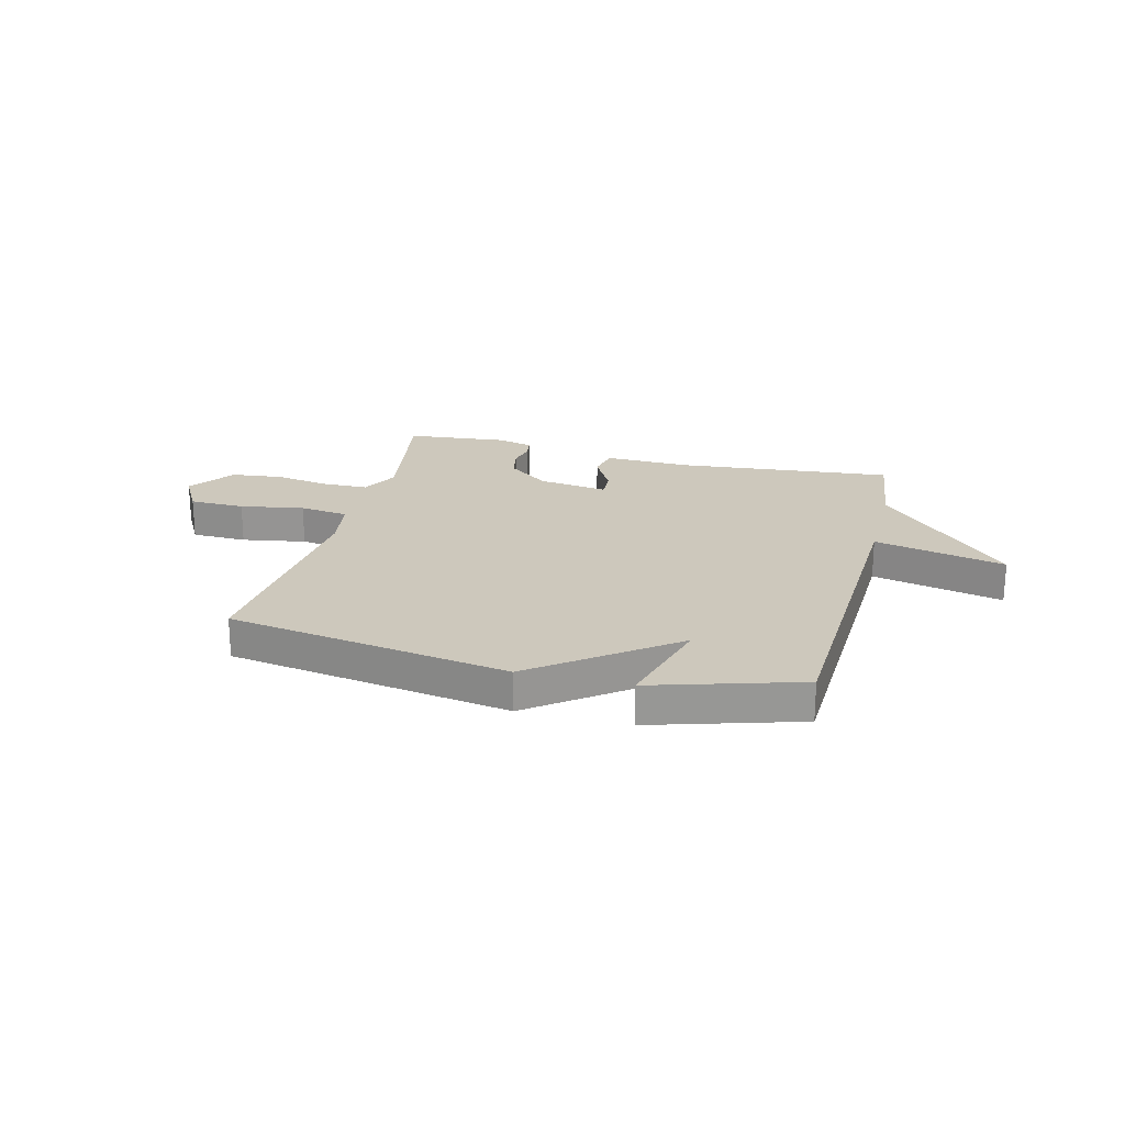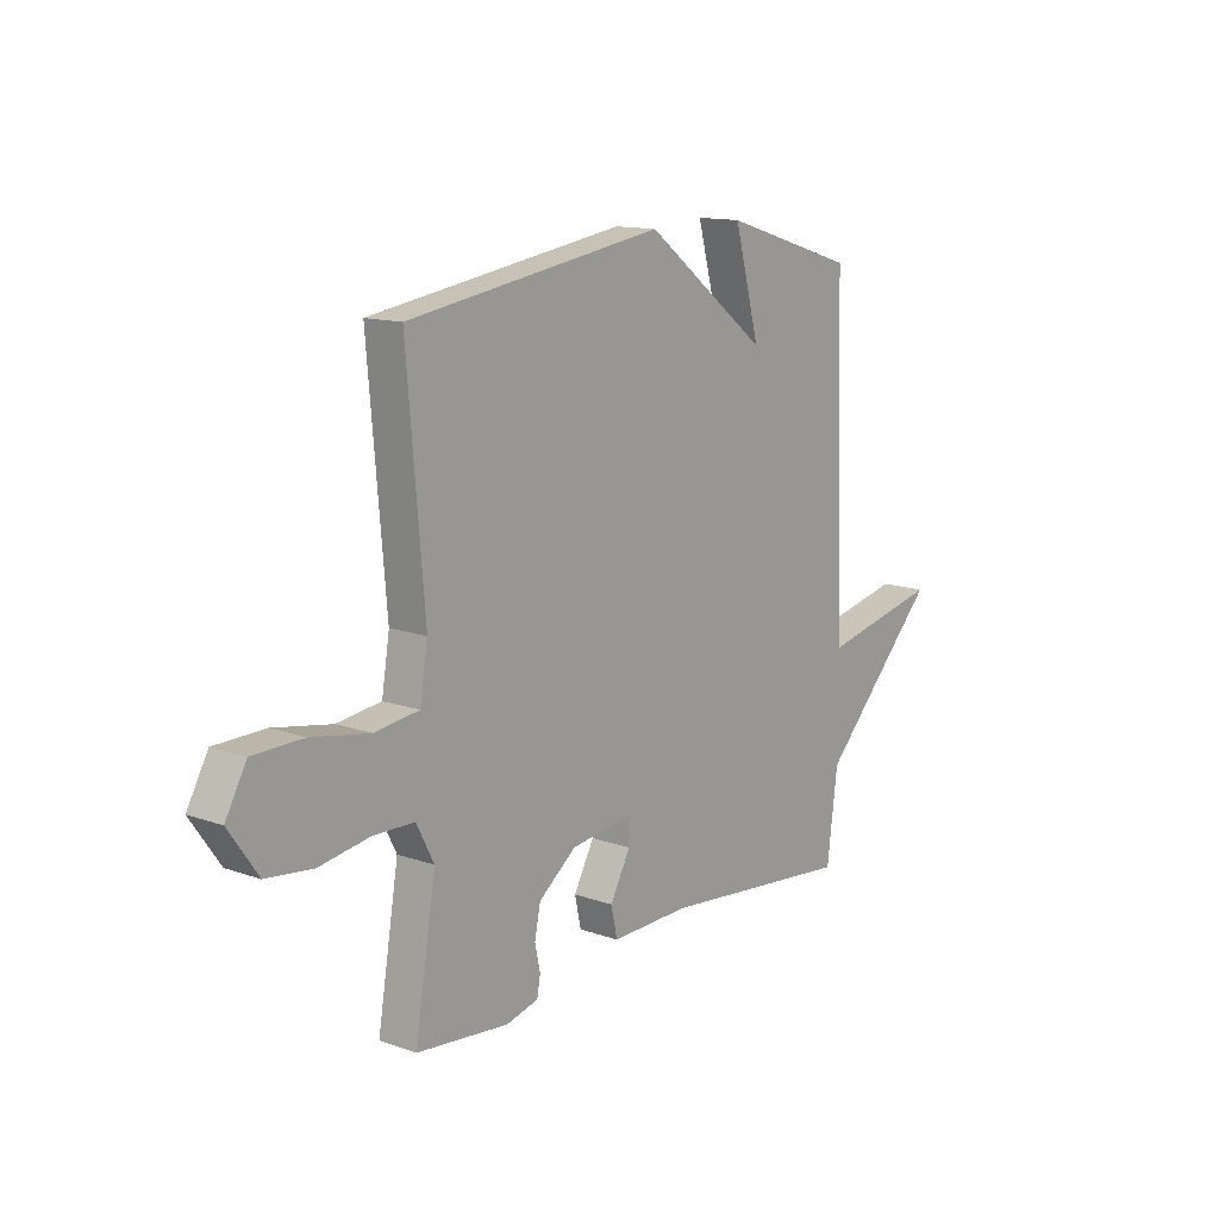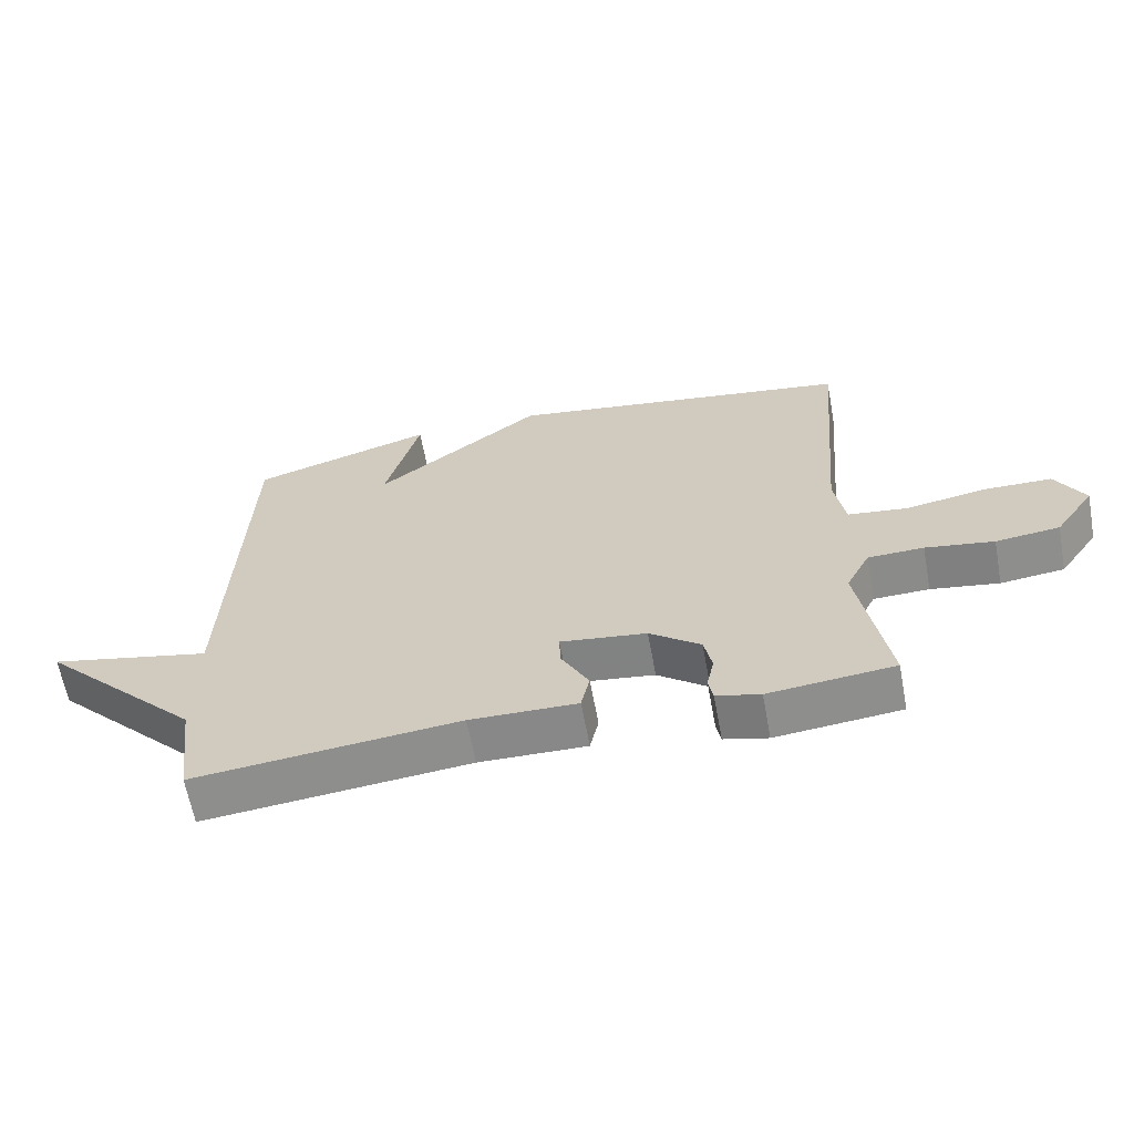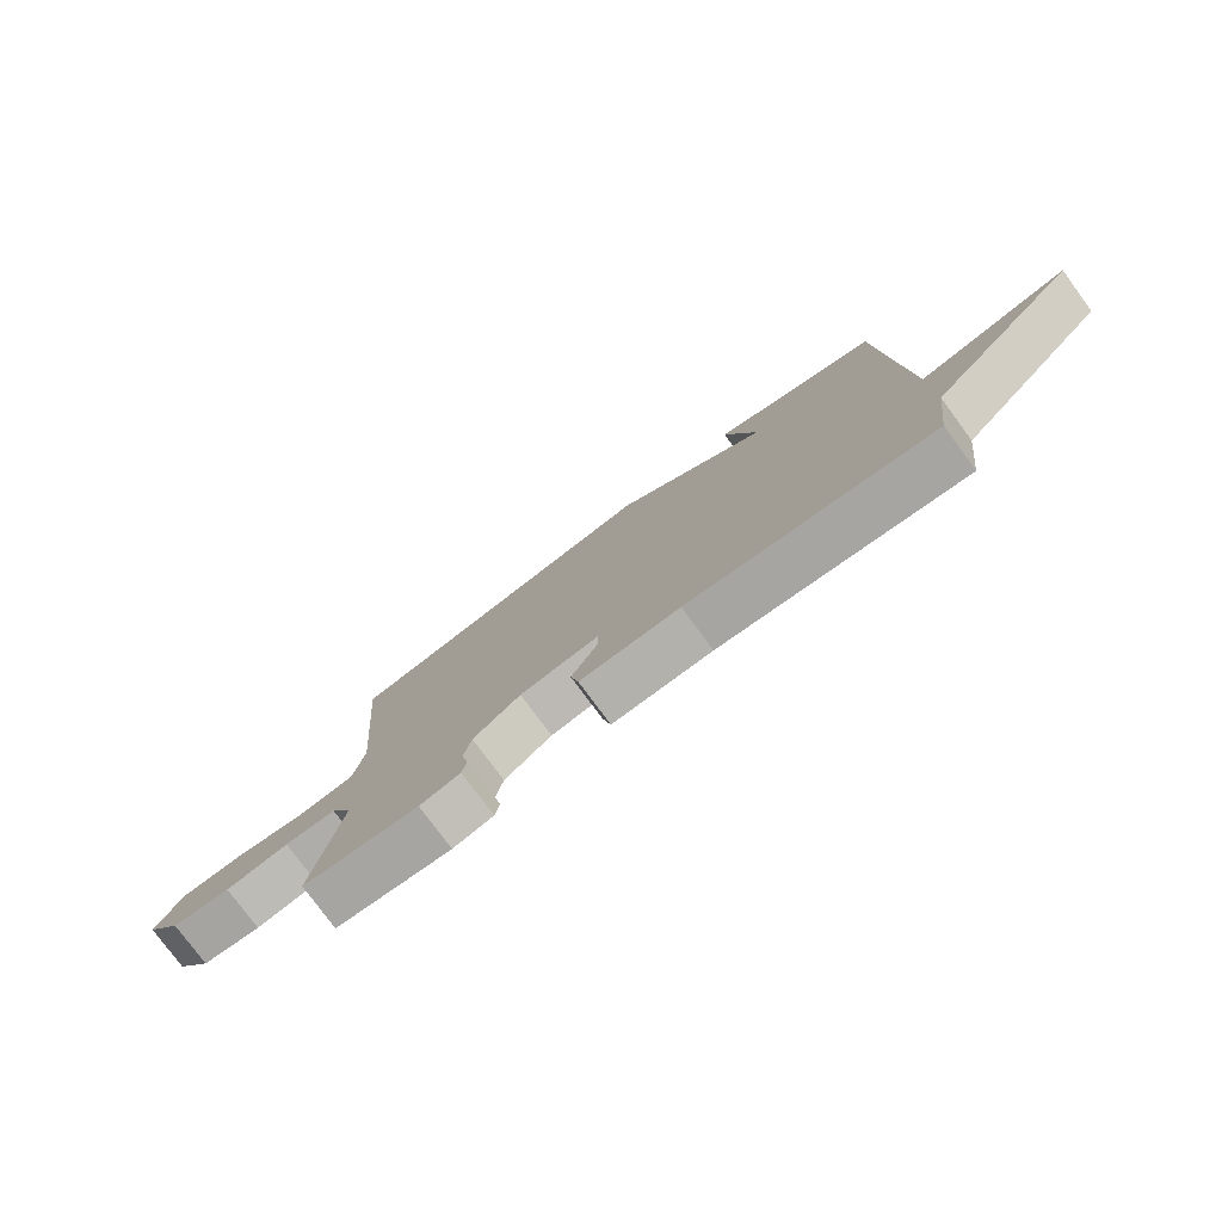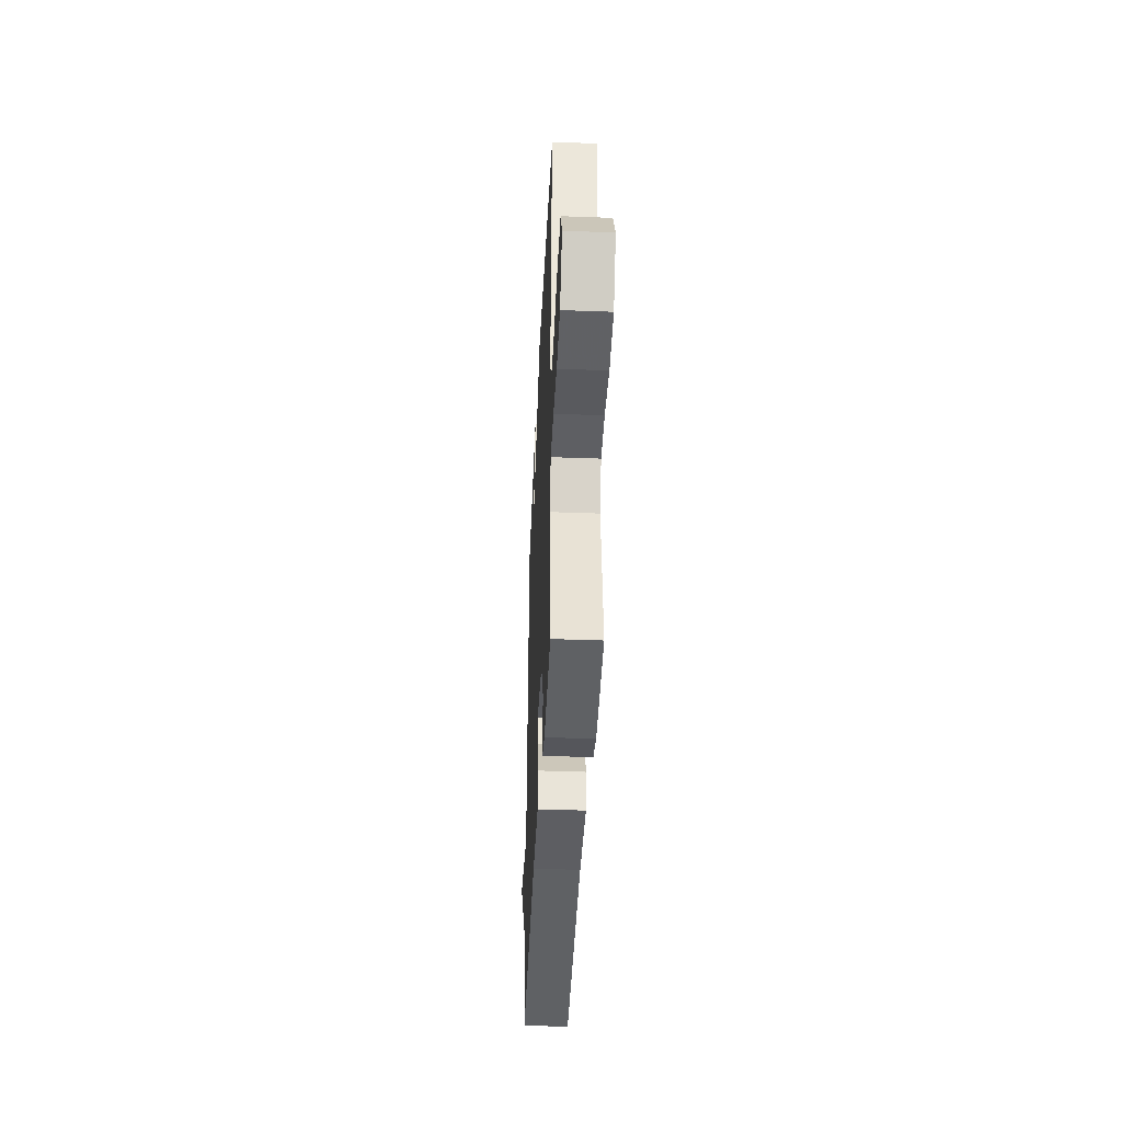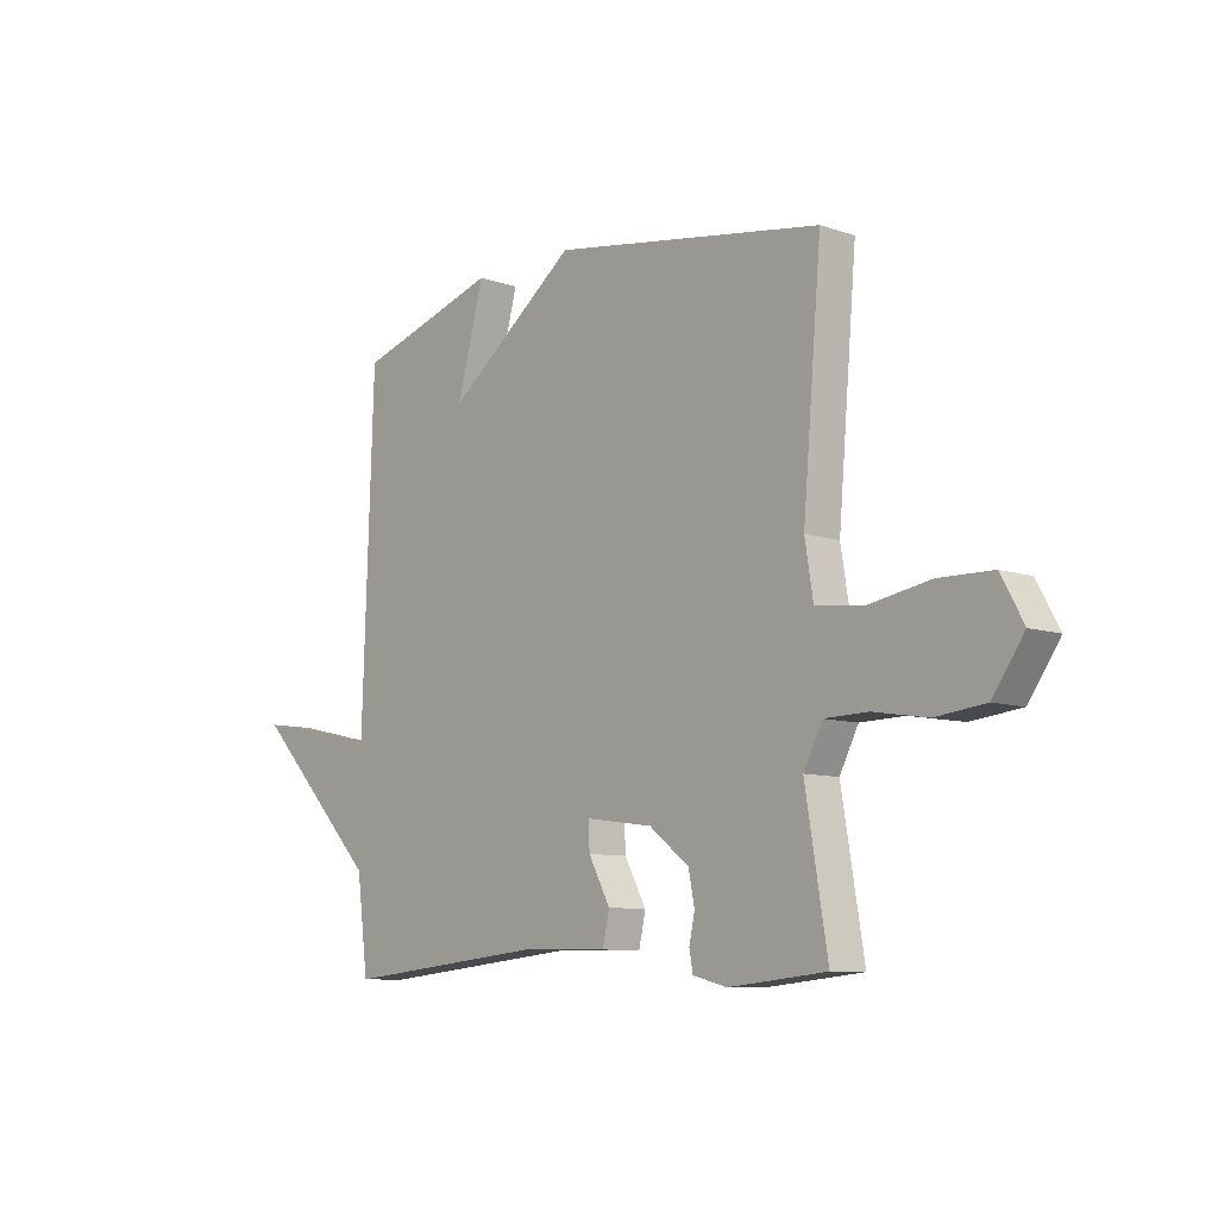
<metadata>
{"format":"obj","ext":"obj","renderer":"f3d","projection":"perspective","resolution":1024,"background":"white","views":[{"elev":22.2,"azim":14.4,"up":"+Y"},{"elev":13.2,"azim":-51.2,"up":"+Z"},{"elev":-63.3,"azim":-169.5,"up":"+Z"},{"elev":-78.1,"azim":36.4,"up":"+Z"},{"elev":-40.6,"azim":-92.6,"up":"+Z"},{"elev":-9.0,"azim":-132.0,"up":"+Z"}]}
</metadata>
<code>
v 0.5 0.07 0.5
v 0.522 0.07 -0.128
v 0.766 0.07 -0.074
v 0.522 0.07 -0.328
v 0.5 0.07 -0.5
v 0.101 0.07 -0.46
v -0.061 0.07 -0.464
v -0.074 0.07 -0.405
v -0.032 0.07 -0.327
v -0.03 0.07 -0.276
v -0.16 0.07 -0.294
v -0.237 0.07 -0.354
v -0.249 0.07 -0.413
v -0.238 0.07 -0.464
v -0.245 0.07 -0.502
v -0.311 0.07 -0.519
v -0.5 0.07 -0.5
v -0.457 0.07 -0.241
v -0.493 0.07 -0.171
v -0.577 0.07 -0.169
v -0.68 0.07 -0.186
v -0.776 0.07 -0.175
v -0.836 0.07 -0.089
v -0.793 0.07 -0.011
v -0.69 0.07 -0.009
v -0.571 0.07 -0.03
v -0.48 0.07 -0.018
v -0.464 0.07 0.08
v -0.5 0.07 0.5
v 0.025 0.07 0.584
v 0.277 0.07 0.392
v 0.225 0.07 0.584
v 0.5 0 0.5
v 0.522 0 -0.128
v 0.766 0 -0.074
v 0.522 0 -0.328
v 0.5 0 -0.5
v 0.101 0 -0.46
v -0.061 0 -0.464
v -0.074 0 -0.405
v -0.032 0 -0.327
v -0.03 0 -0.276
v -0.16 0 -0.294
v -0.237 0 -0.354
v -0.249 0 -0.413
v -0.238 0 -0.464
v -0.245 0 -0.502
v -0.311 0 -0.519
v -0.5 0 -0.5
v -0.457 0 -0.241
v -0.493 0 -0.171
v -0.577 0 -0.169
v -0.68 0 -0.186
v -0.776 0 -0.175
v -0.836 0 -0.089
v -0.793 0 -0.011
v -0.69 0 -0.009
v -0.571 0 -0.03
v -0.48 0 -0.018
v -0.464 0 0.08
v -0.5 0 0.5
v 0.025 0 0.584
v 0.277 0 0.392
v 0.225 0 0.584
f 31 32 1 2
f 30 31 2
f 29 30 2
f 28 29 2
f 27 28 2
f 26 27 2
f 24 25 26
f 23 24 26
f 22 23 26
f 21 22 26
f 20 21 26
f 19 20 26 2
f 18 19 2
f 16 17 18
f 15 16 18
f 14 15 18
f 13 14 18
f 12 13 18
f 11 12 18
f 10 11 18 2
f 2 3 4
f 10 2 4
f 9 10 4
f 8 9 4
f 7 8 4
f 6 7 4
f 4 5 6
f 34 33 64 63
f 34 63 62
f 34 62 61
f 34 61 60
f 34 60 59
f 34 59 58
f 58 57 56
f 58 56 55
f 58 55 54
f 58 54 53
f 58 53 52
f 34 58 52 51
f 34 51 50
f 50 49 48
f 50 48 47
f 50 47 46
f 50 46 45
f 50 45 44
f 50 44 43
f 34 50 43 42
f 36 35 34
f 36 34 42
f 36 42 41
f 36 41 40
f 36 40 39
f 36 39 38
f 38 37 36
f 1 33 34 2
f 2 34 35 3
f 3 35 36 4
f 4 36 37 5
f 5 37 38 6
f 6 38 39 7
f 7 39 40 8
f 8 40 41 9
f 9 41 42 10
f 10 42 43 11
f 11 43 44 12
f 12 44 45 13
f 13 45 46 14
f 14 46 47 15
f 15 47 48 16
f 16 48 49 17
f 17 49 50 18
f 18 50 51 19
f 19 51 52 20
f 20 52 53 21
f 21 53 54 22
f 22 54 55 23
f 23 55 56 24
f 24 56 57 25
f 25 57 58 26
f 26 58 59 27
f 27 59 60 28
f 28 60 61 29
f 29 61 62 30
f 30 62 63 31
f 31 63 64 32
f 32 64 33 1

</code>
